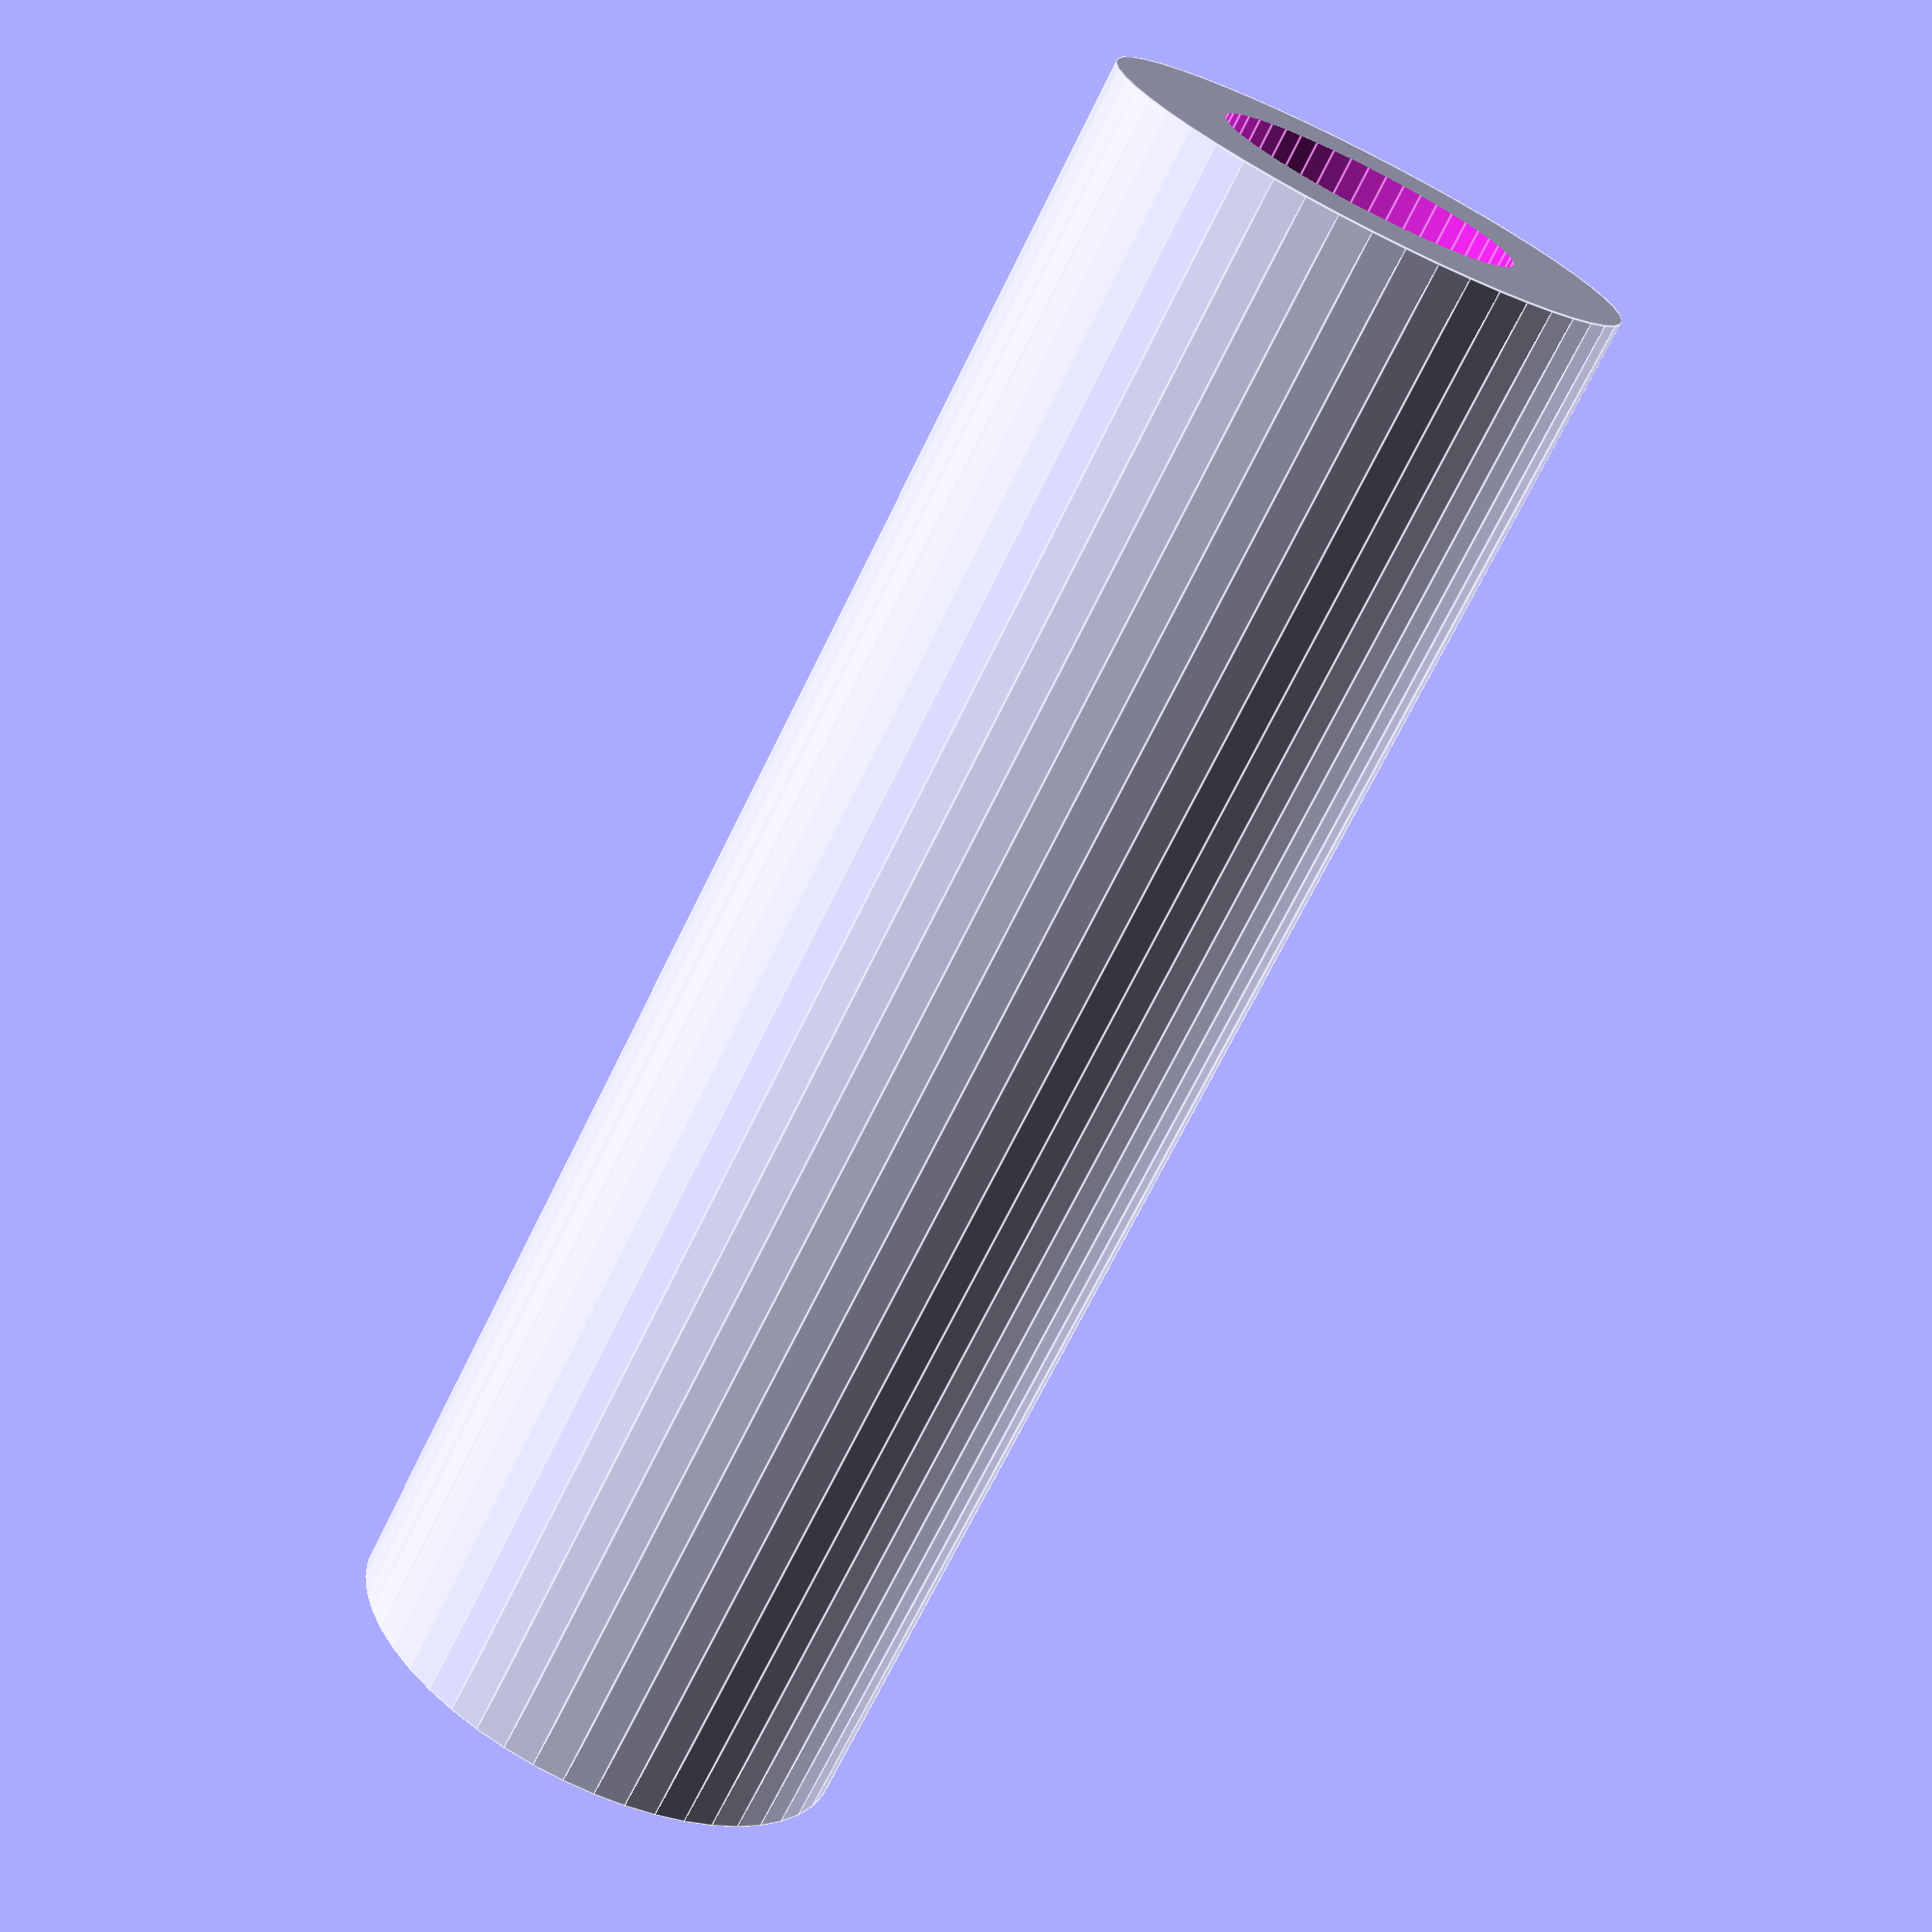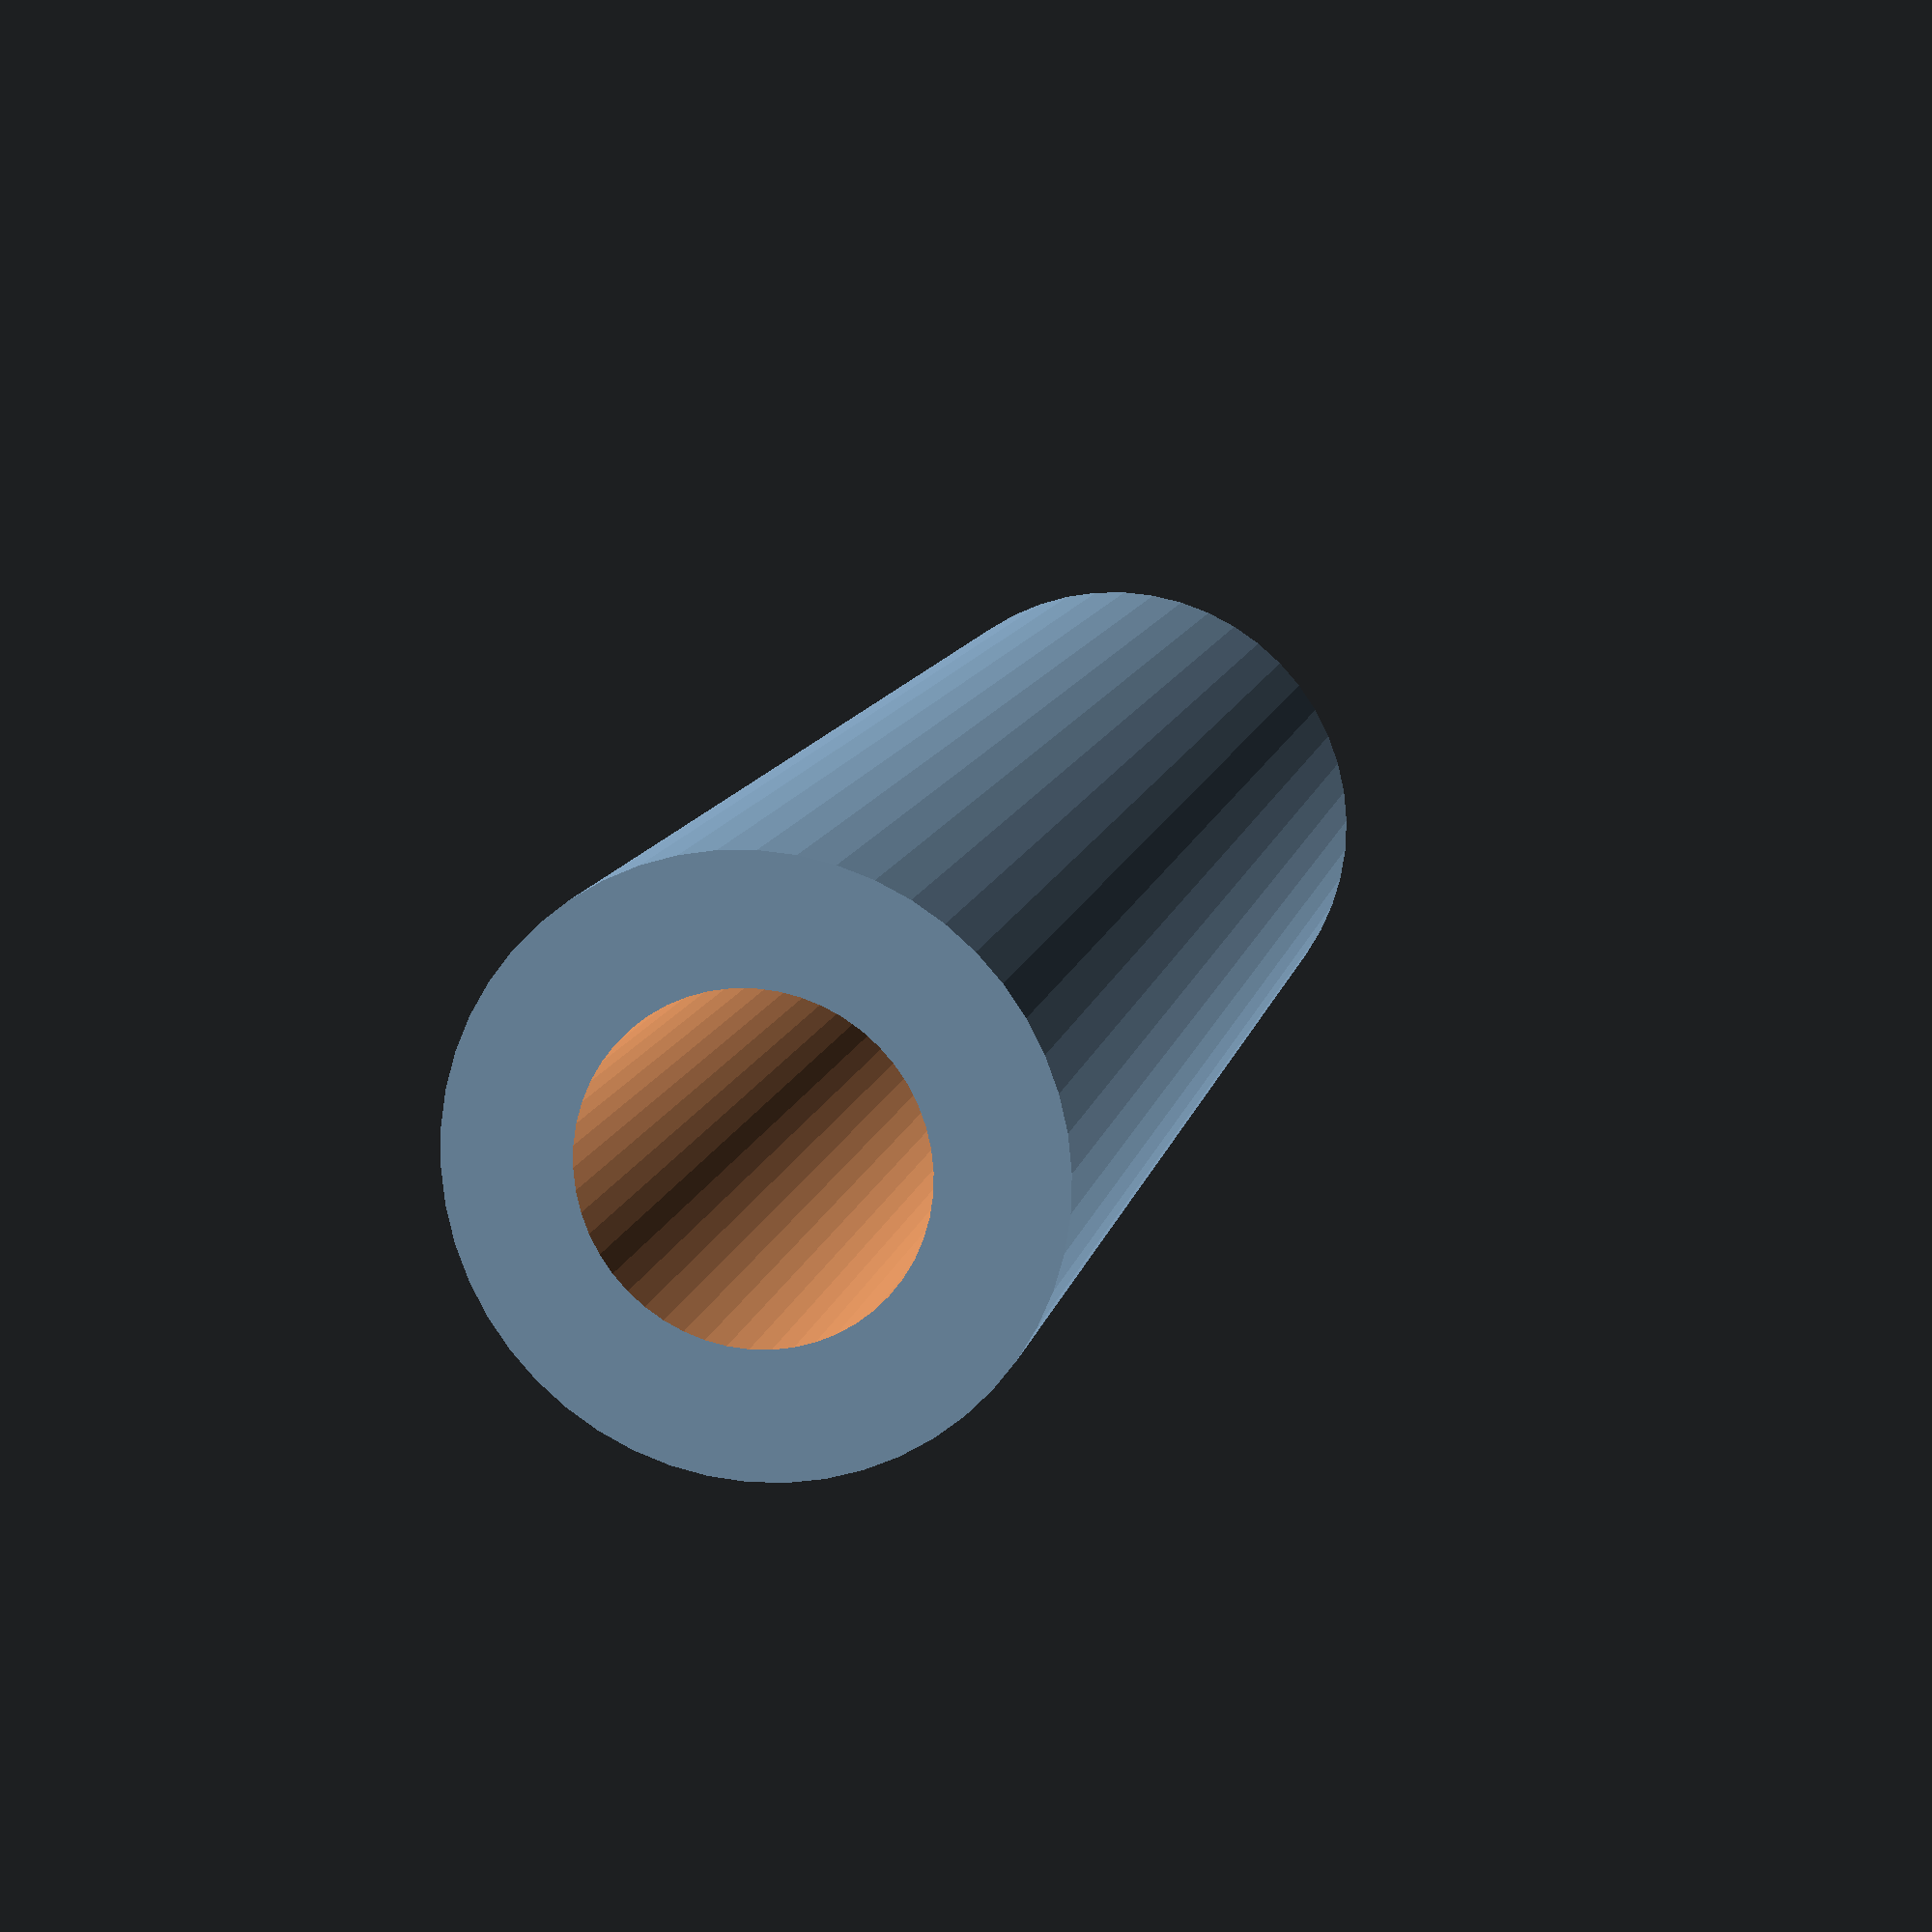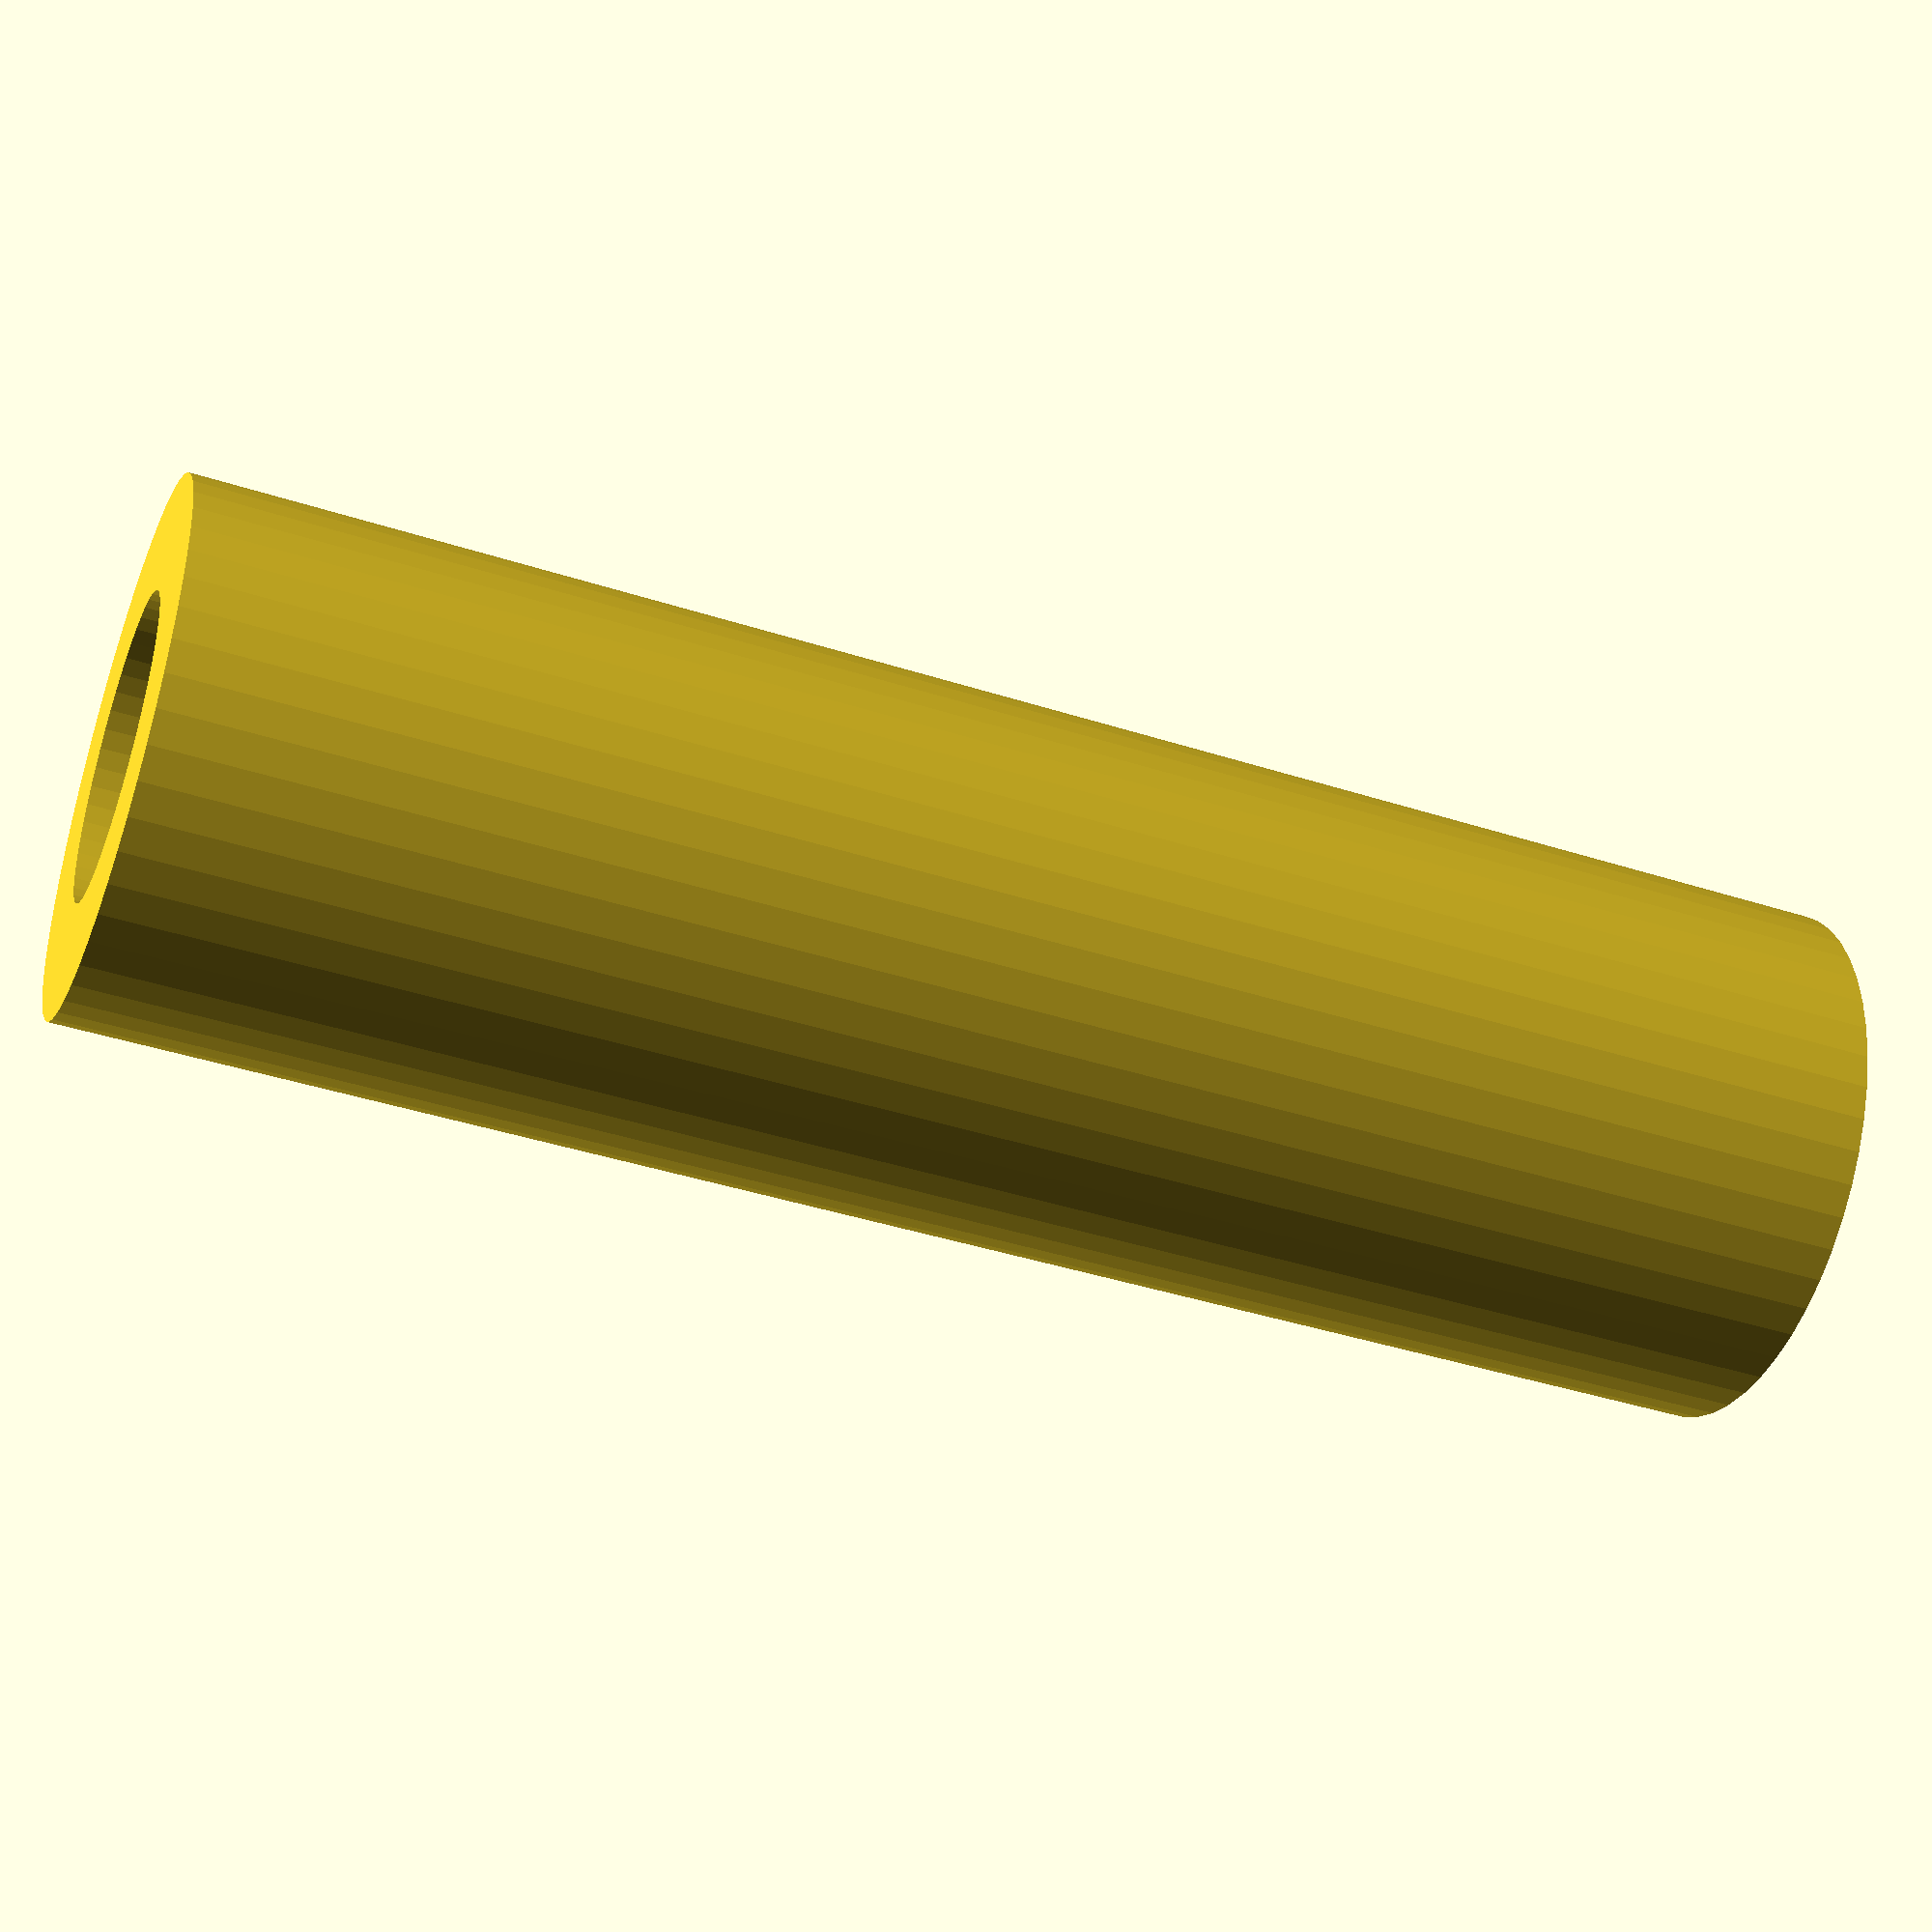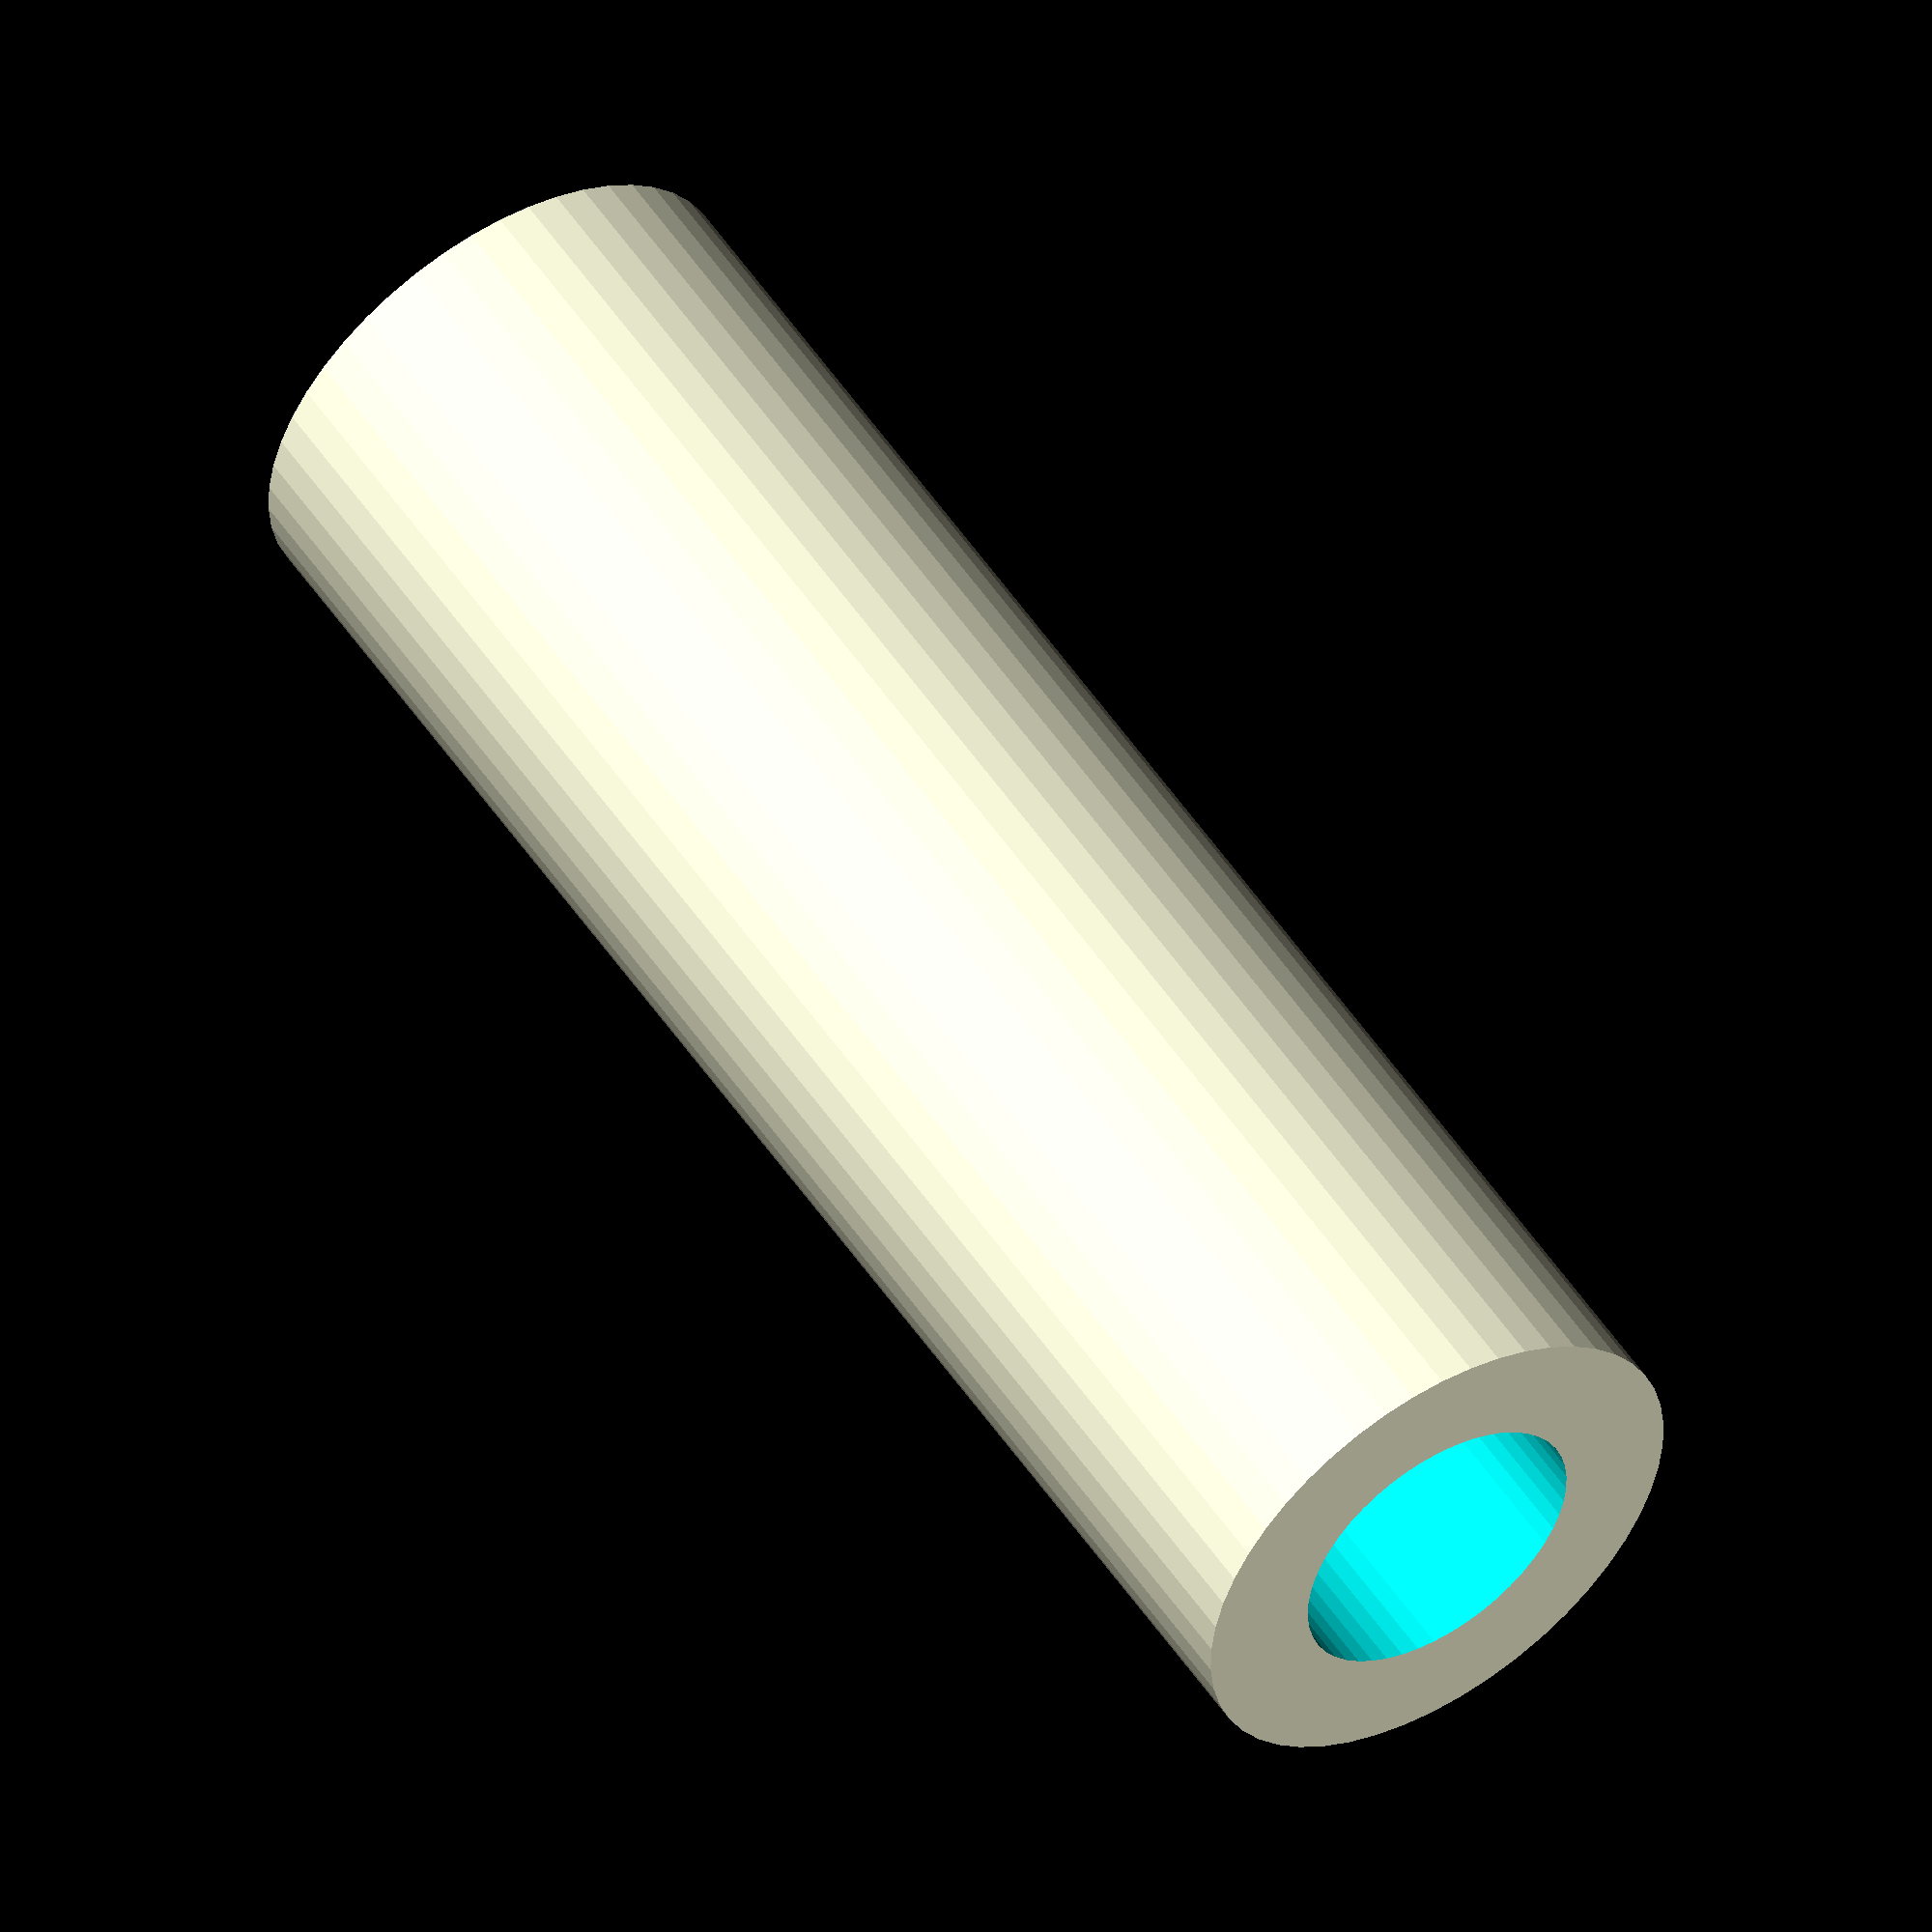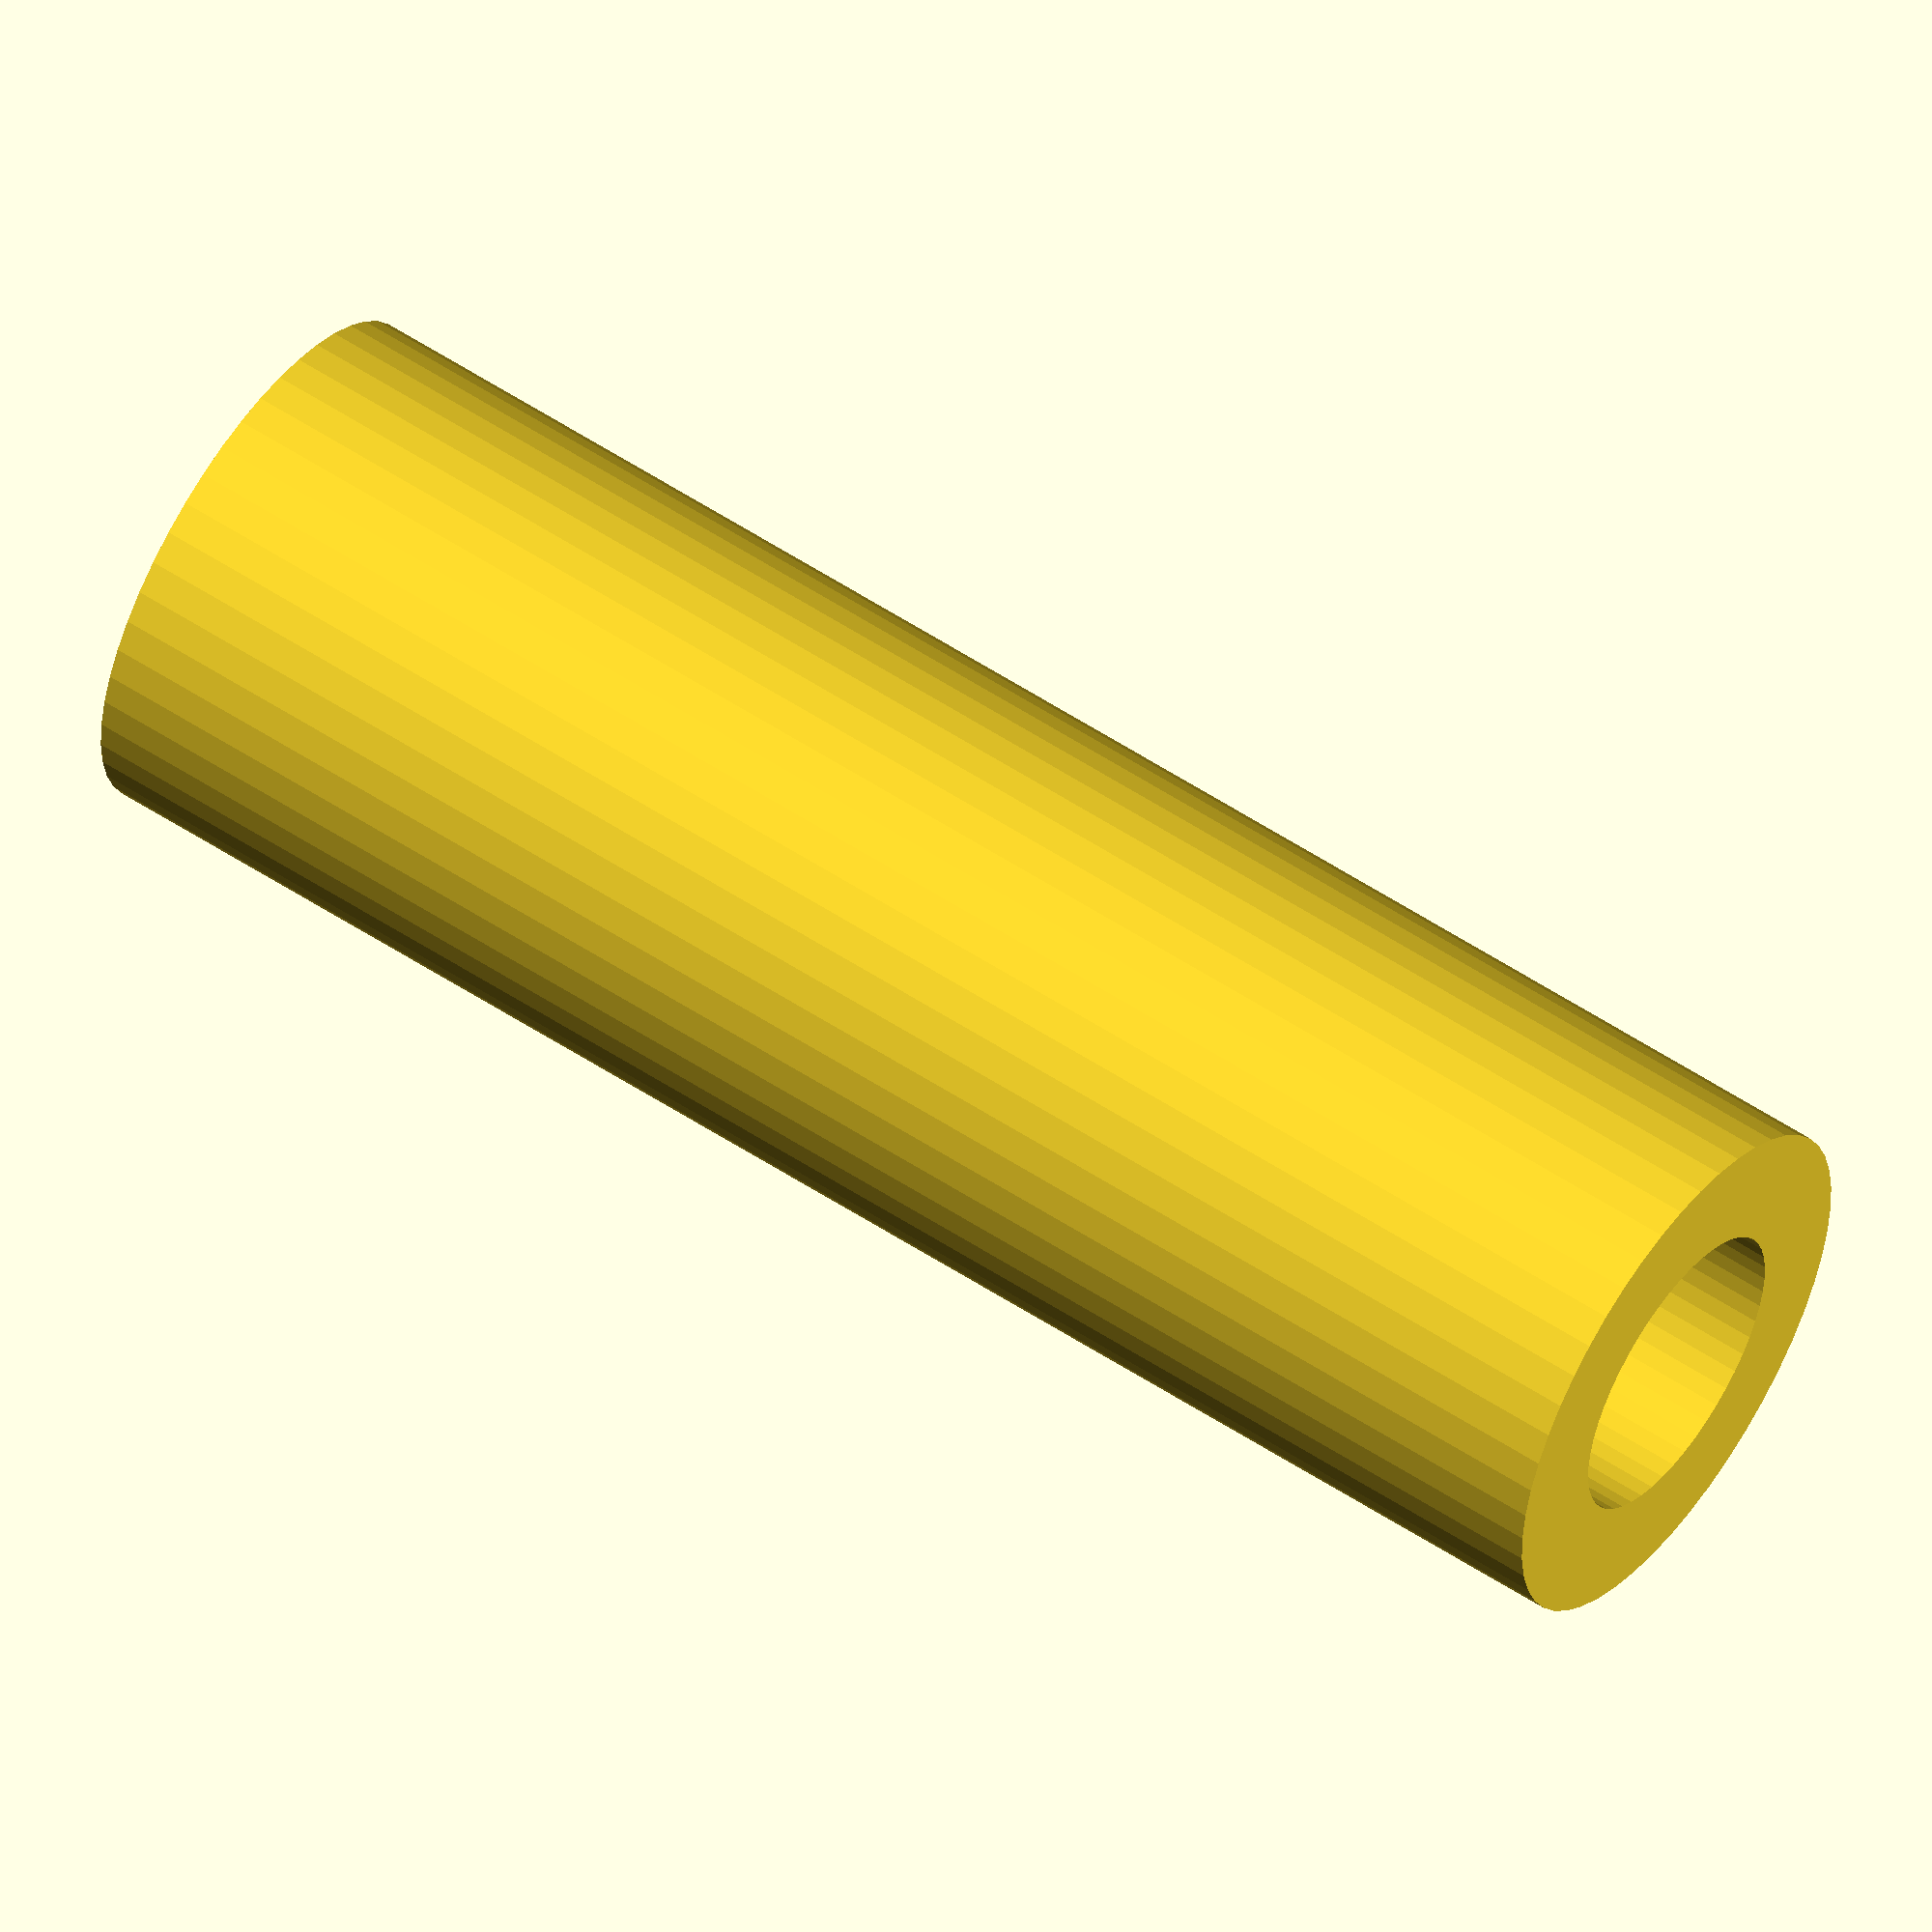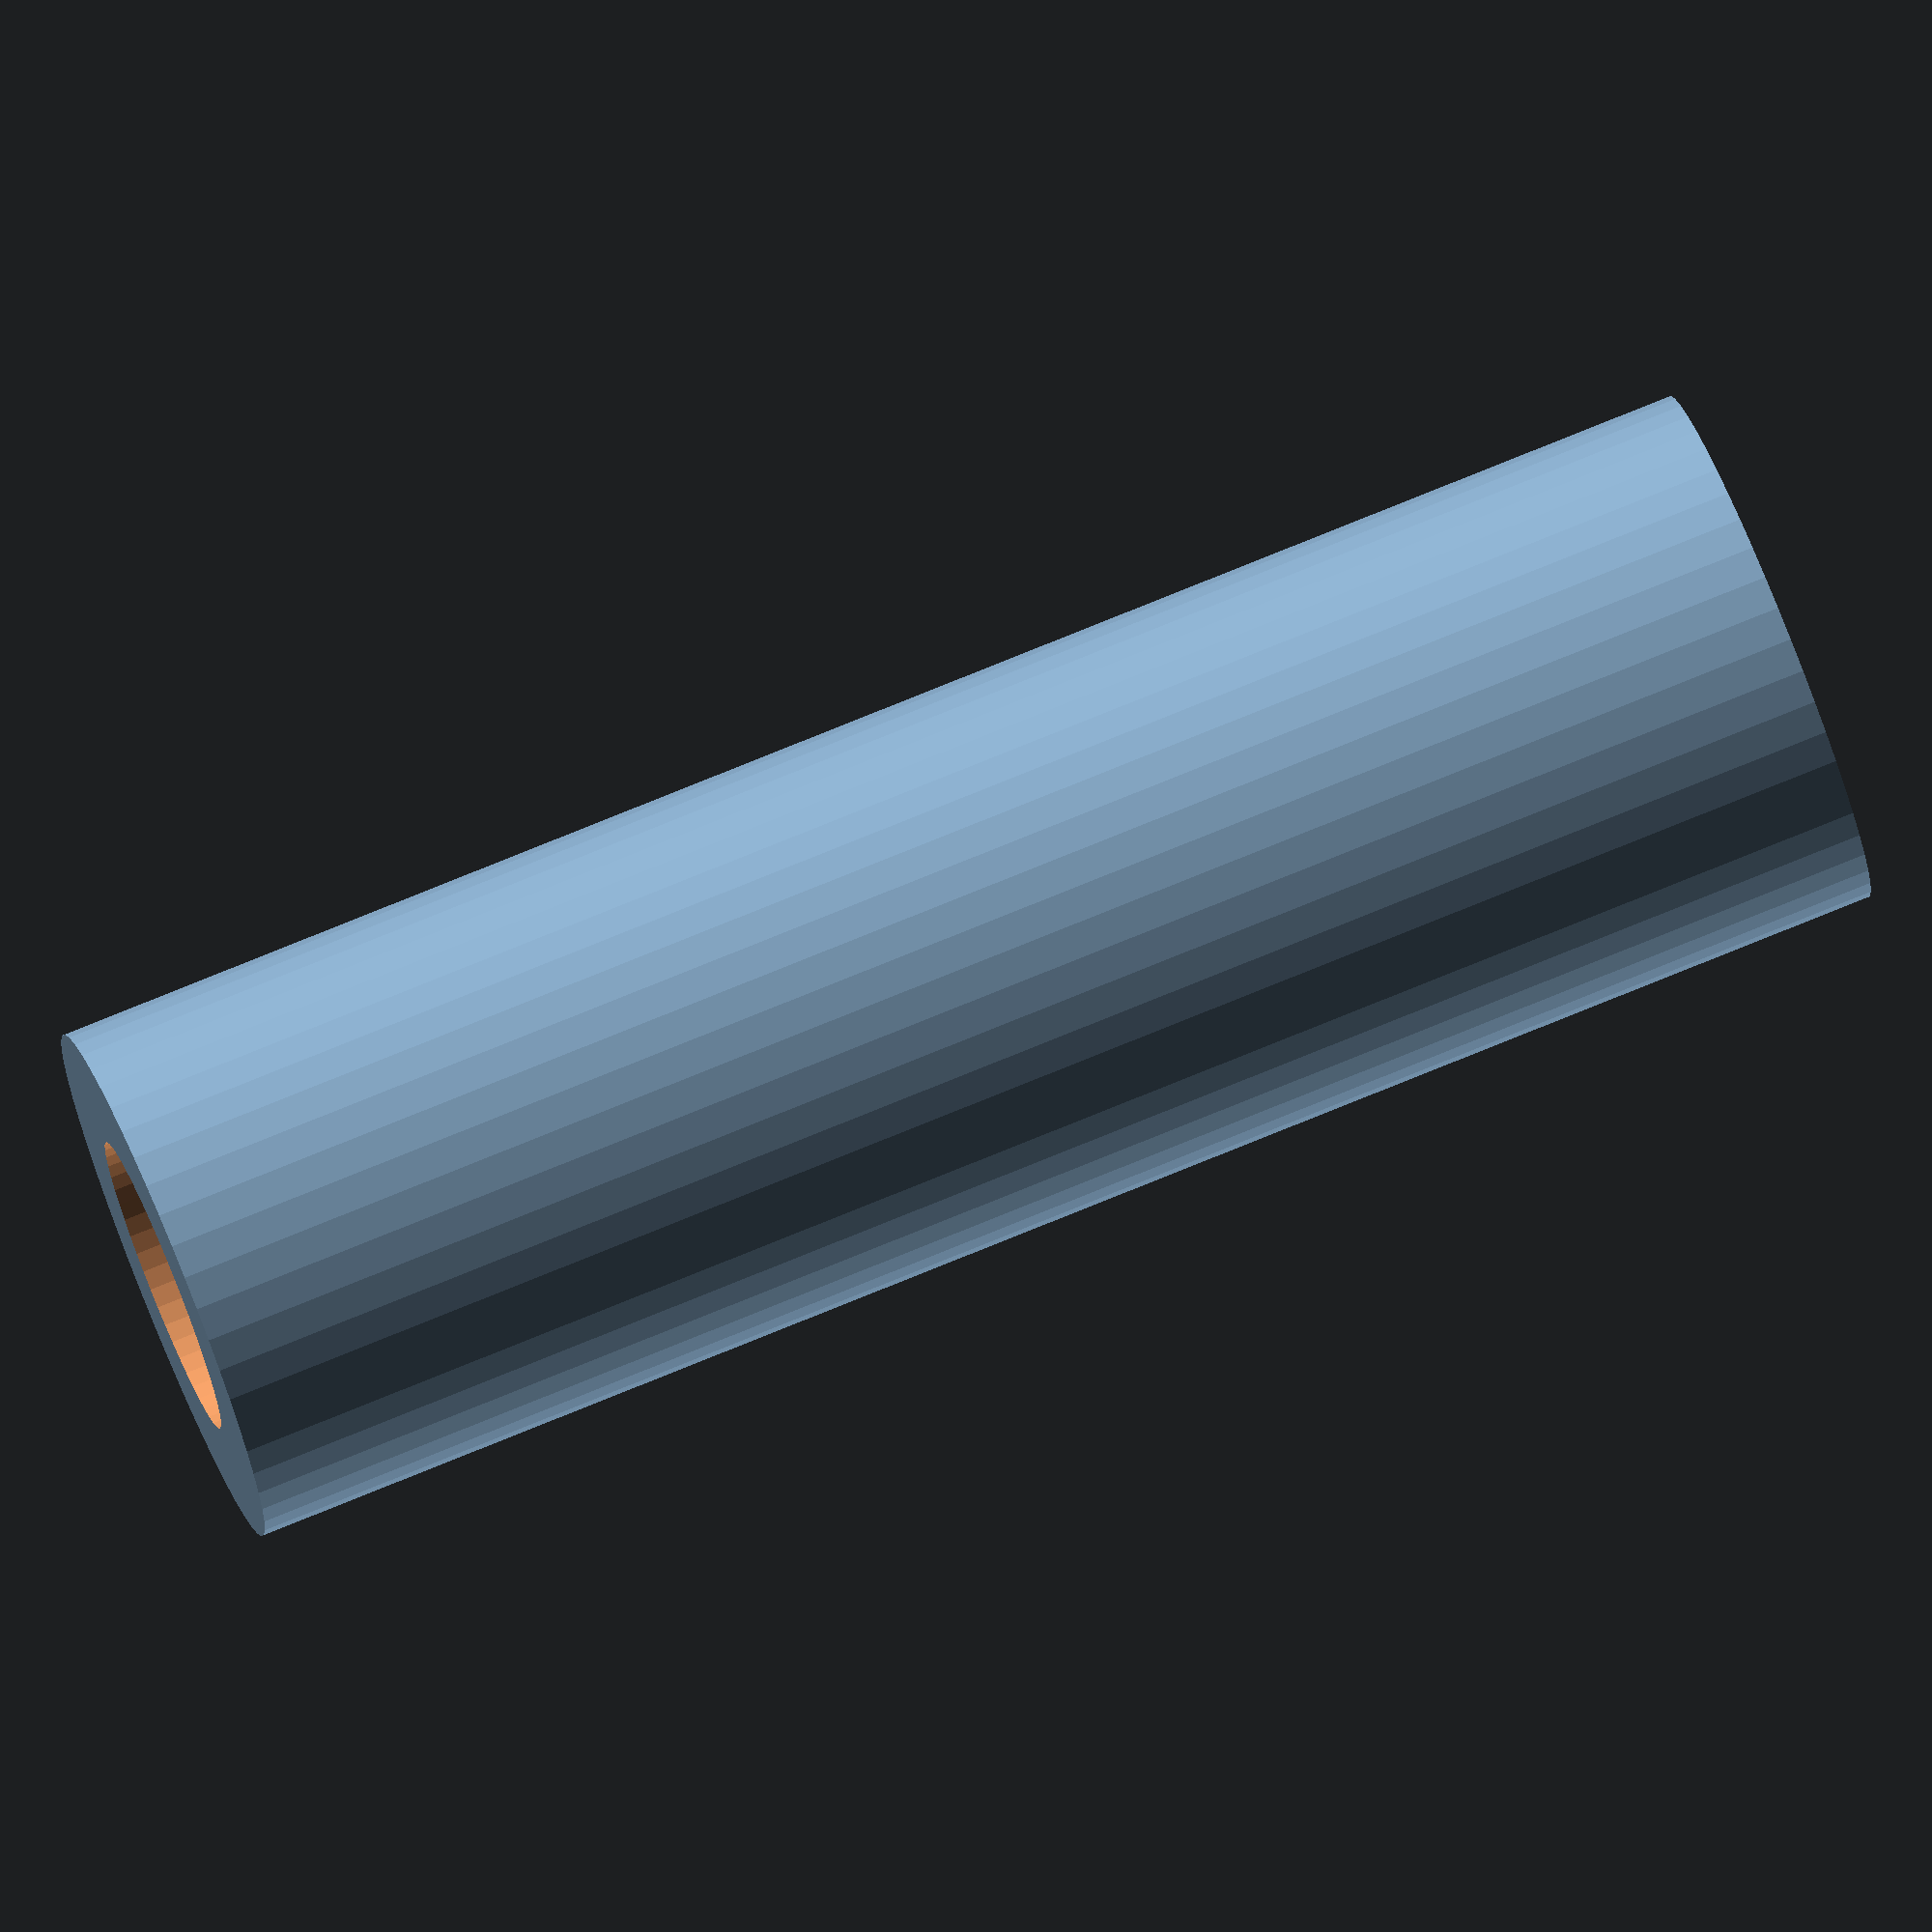
<openscad>
$fn = 50;


difference() {
	union() {
		translate(v = [0, 0, -45.0000000000]) {
			cylinder(h = 90, r = 14.0000000000);
		}
	}
	union() {
		translate(v = [0, 0, -100.0000000000]) {
			cylinder(h = 200, r = 8);
		}
	}
}
</openscad>
<views>
elev=251.0 azim=236.6 roll=26.2 proj=p view=edges
elev=168.5 azim=163.4 roll=168.2 proj=p view=solid
elev=41.7 azim=188.6 roll=248.8 proj=p view=solid
elev=307.1 azim=134.5 roll=327.1 proj=o view=wireframe
elev=125.1 azim=34.2 roll=235.0 proj=o view=solid
elev=283.0 azim=56.1 roll=247.8 proj=o view=wireframe
</views>
